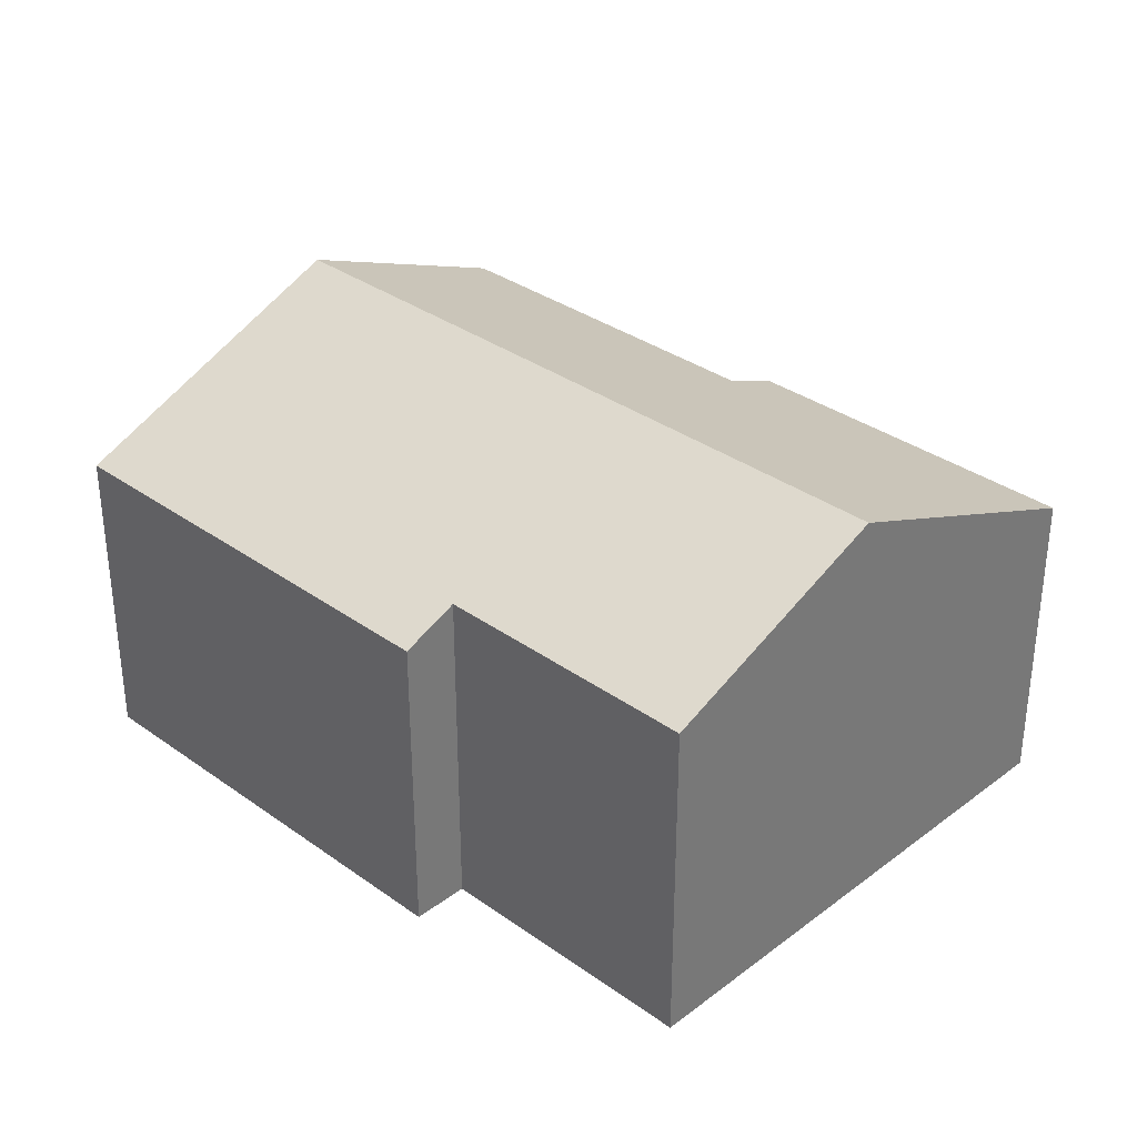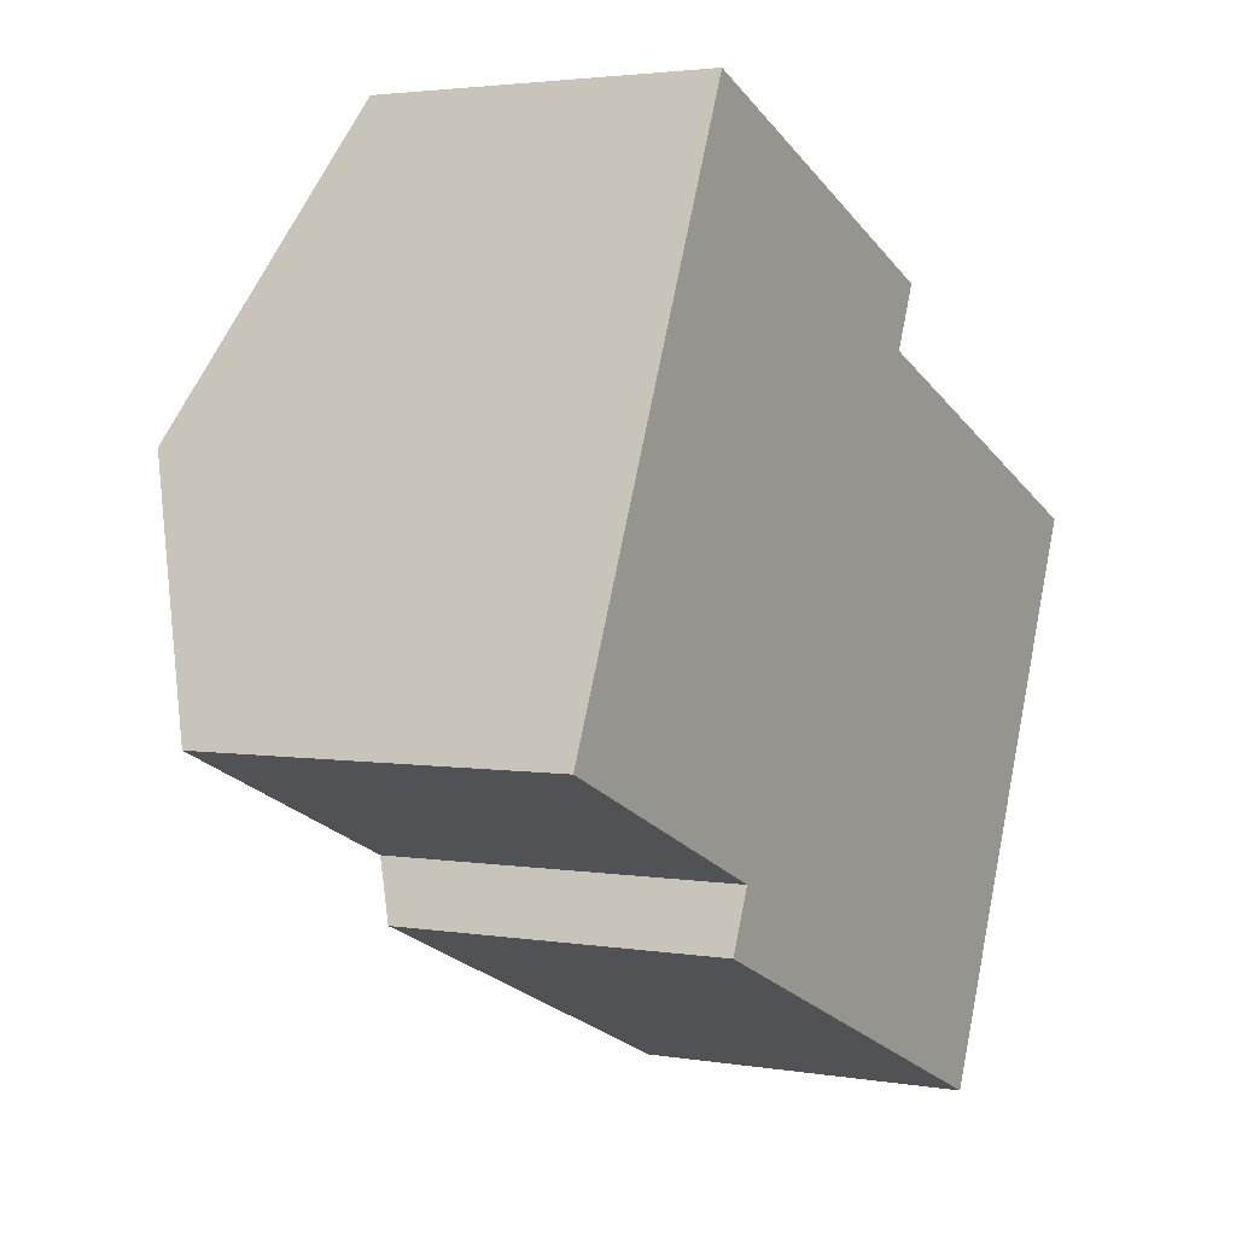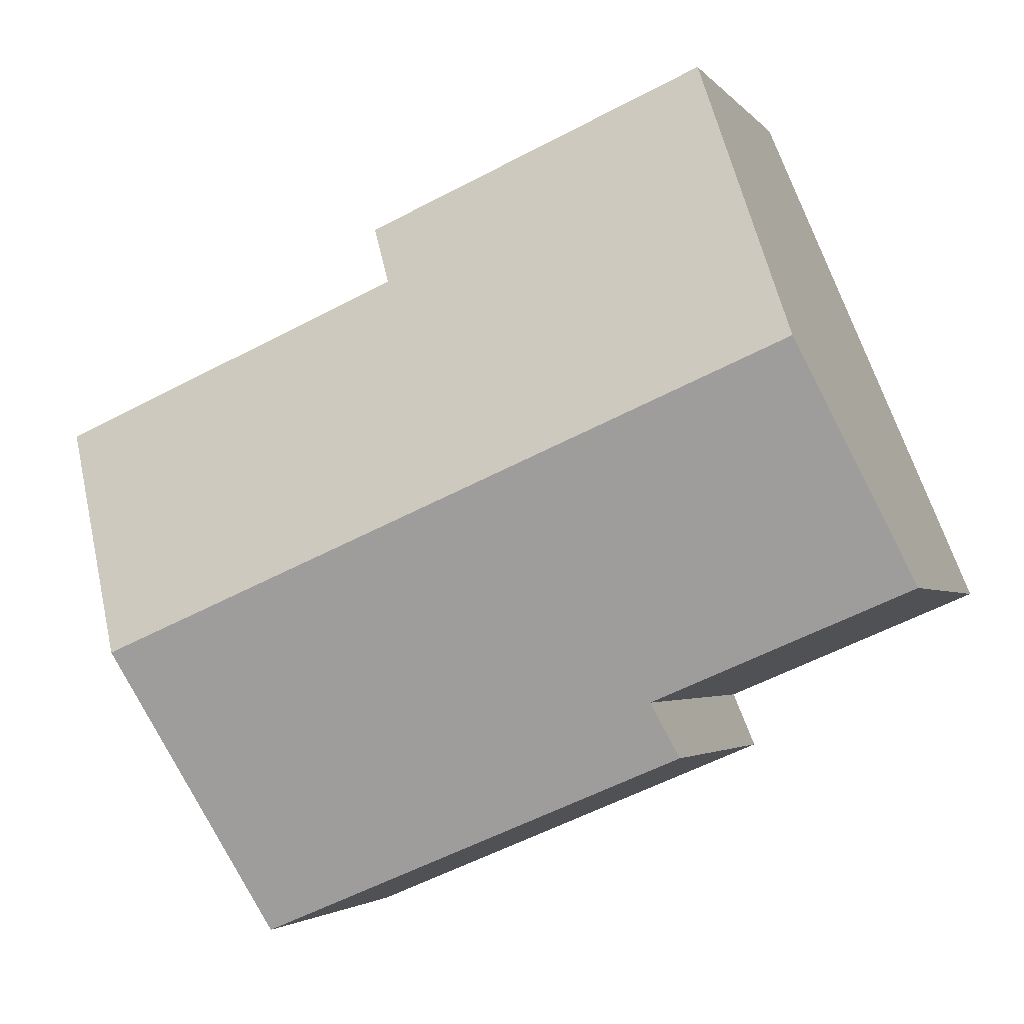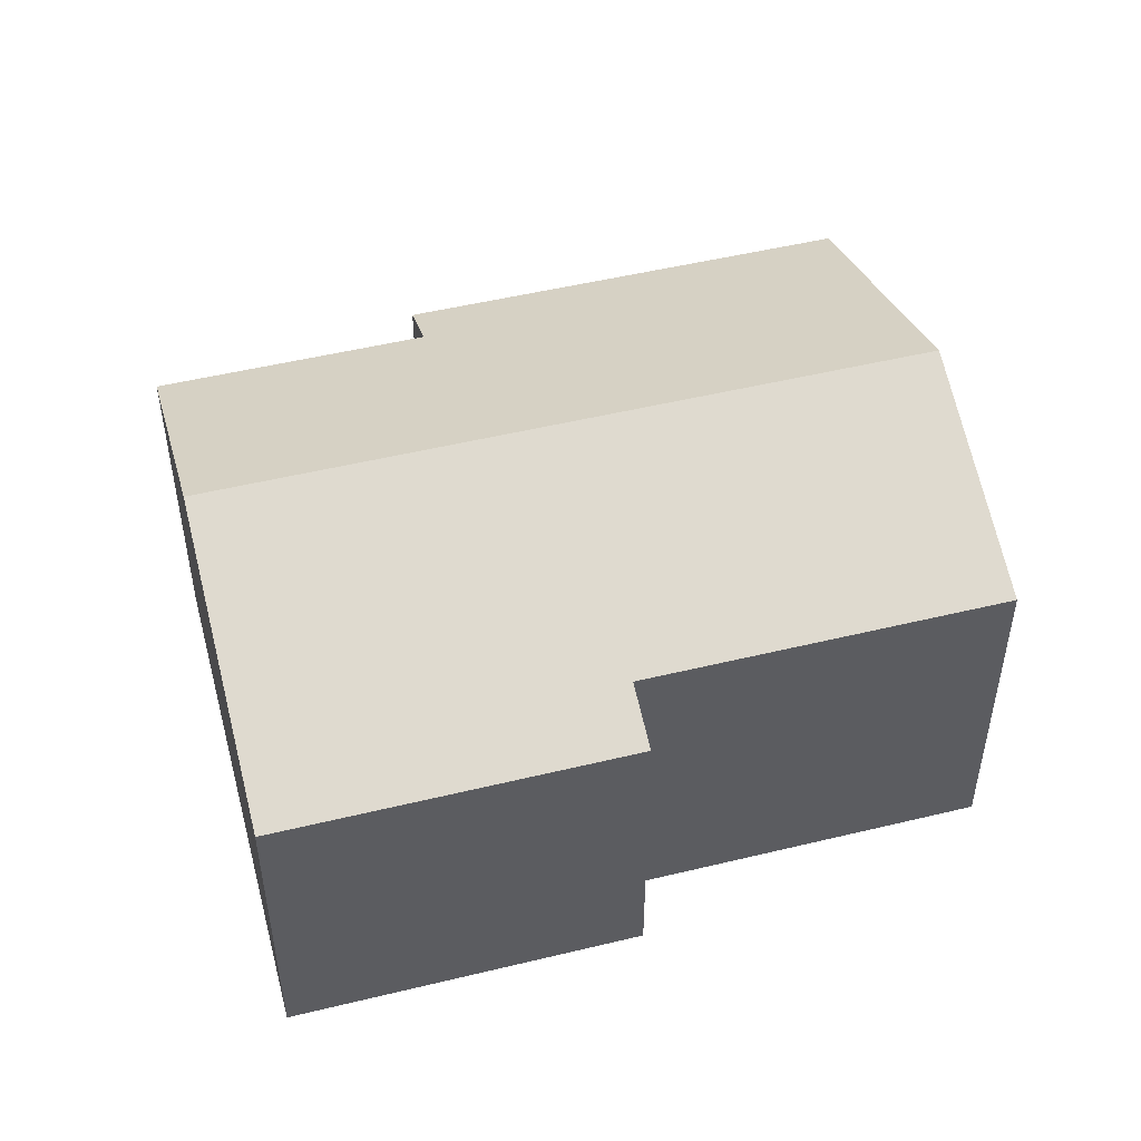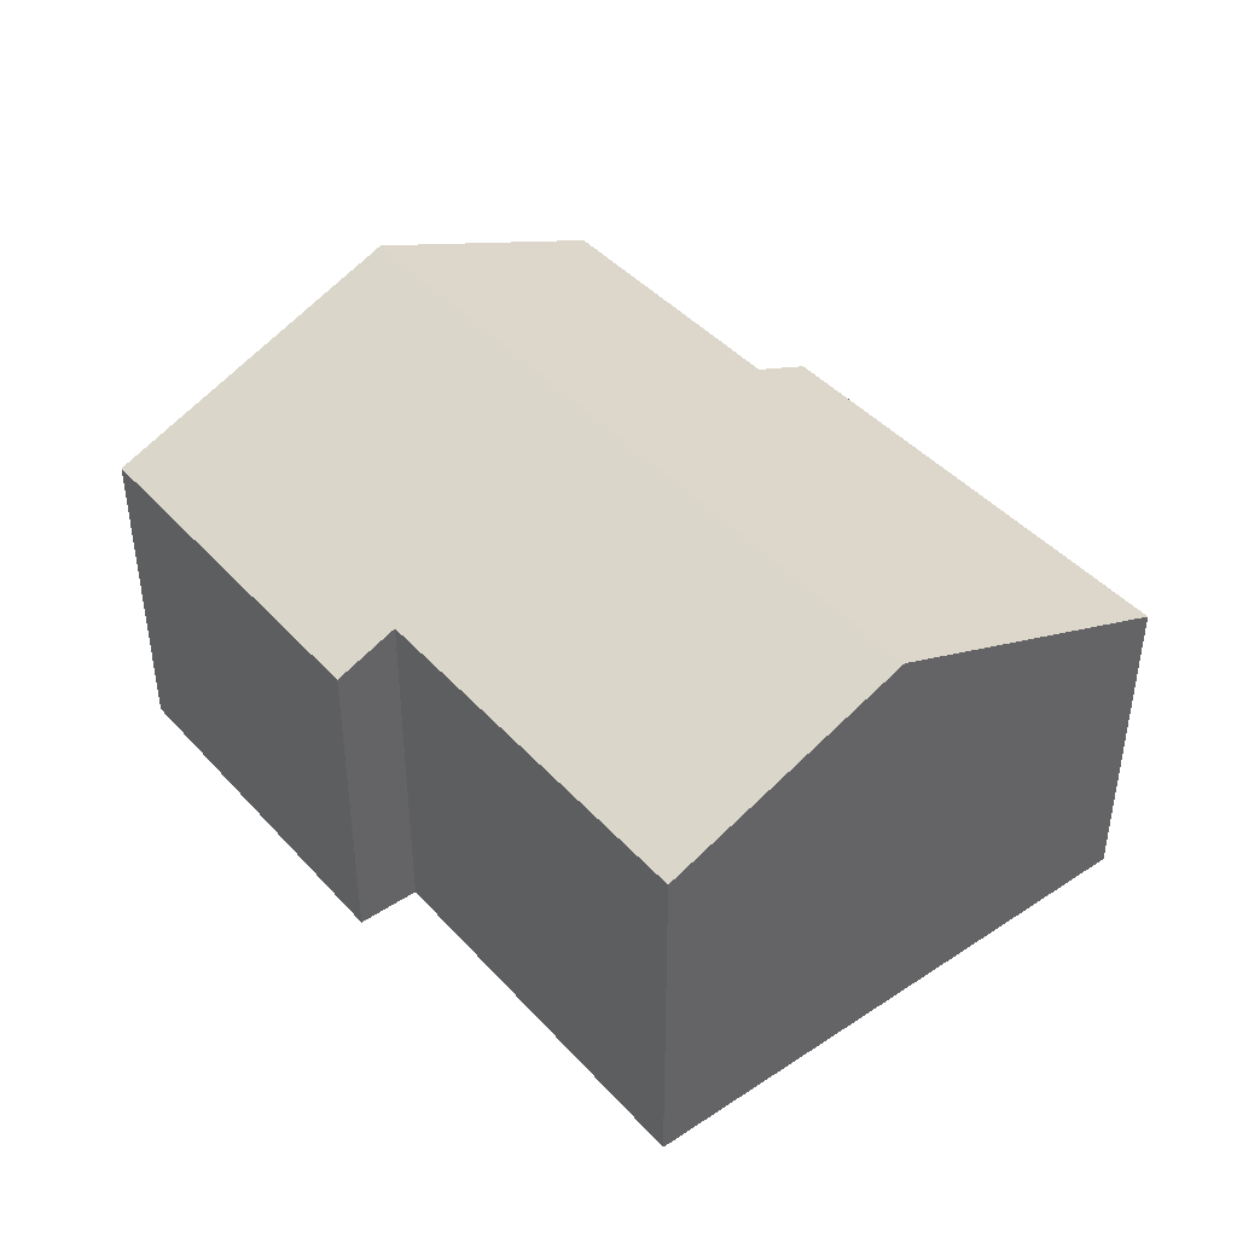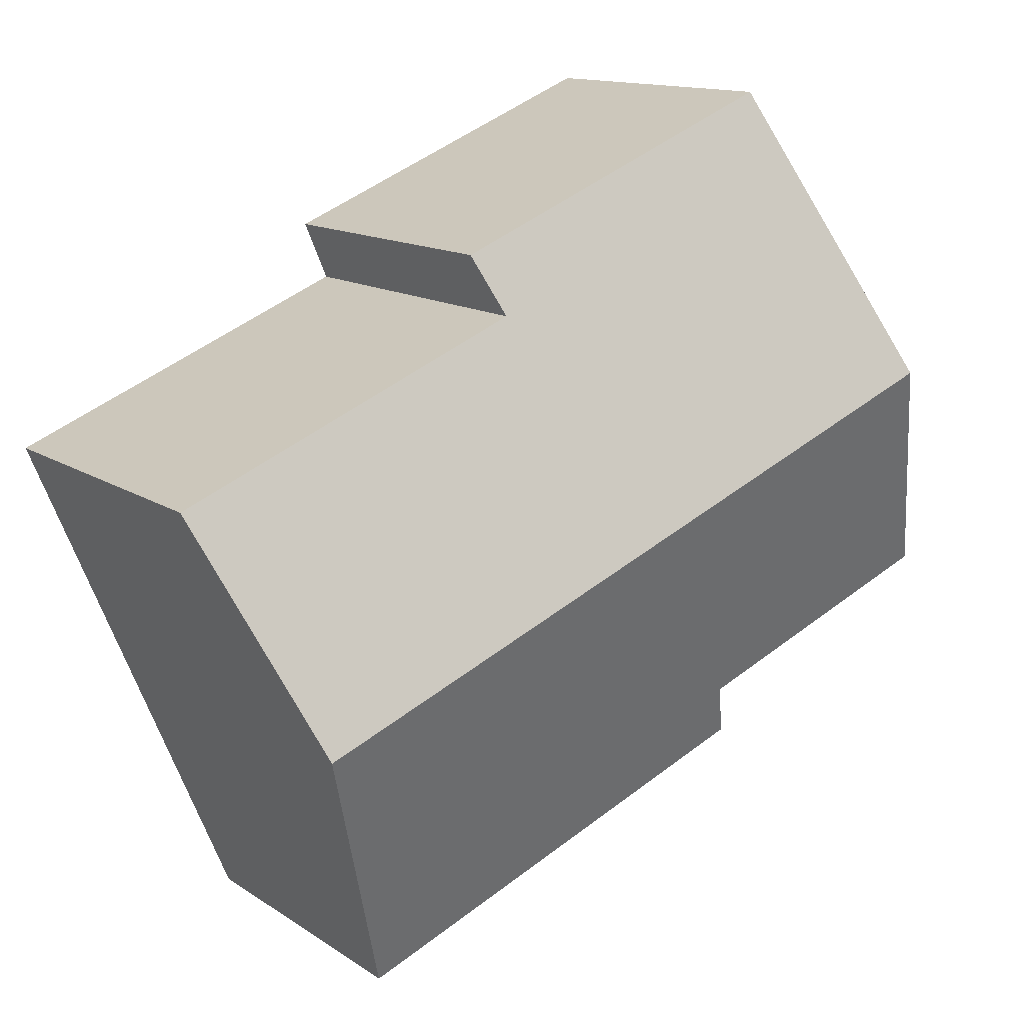
<metadata>
{"format":"obj","ext":"obj","renderer":"f3d","projection":"perspective","resolution":1024,"background":"white","views":[{"elev":33.7,"azim":-113.0,"up":"+Y"},{"elev":2.9,"azim":-59.6,"up":"+Z"},{"elev":-2.9,"azim":-161.4,"up":"+Z"},{"elev":50.1,"azim":7.9,"up":"+Y"},{"elev":42.7,"azim":74.6,"up":"+Y"},{"elev":13.1,"azim":146.0,"up":"+Z"}]}
</metadata>
<code>
v  2.977 13.76 7.079
v  7.998 10.67 -3.364
v  0 10.67 6.533e-16
v  24.31 13.76 -1.892
v  20.62 9.937 -10.65
v  7.292 9.937 -5.042
v  17.16 9.937 11.42
v  6.66 9.937 15.84
v  16.41 10.71 9.638
v  27.24 10.71 5.082
v  20.62 6.521e-16 -10.65
v  7.292 3.087e-16 -5.042
v  7.998 2.06e-16 -3.364
v  0 0 0
v  2.977 -4.335e-16 7.079
v  6.66 -9.697e-16 15.84
v  17.16 -6.994e-16 11.42
v  16.41 -5.902e-16 9.638
v  27.24 -3.112e-16 5.082
v  24.31 1.159e-16 -1.892
g defaultobject
f 1 2 3
f 2 1 4
f 2 4 5
f 5 6 2
f 7 1 8
f 1 7 9
f 1 9 4
f 4 9 10
f 11 6 5
f 6 11 12
f 13 3 2
f 3 13 14
f 6 13 2
f 13 6 12
f 14 1 3
f 1 14 8
f 8 14 15
f 8 15 16
f 16 7 8
f 7 16 17
f 18 10 9
f 10 18 19
f 7 18 9
f 18 7 17
f 4 11 5
f 11 4 10
f 11 10 20
f 20 10 19
f 13 15 14
f 15 13 16
f 11 13 12
f 13 11 16
f 16 11 18
f 18 11 19
f 19 11 20
f 17 16 18

</code>
